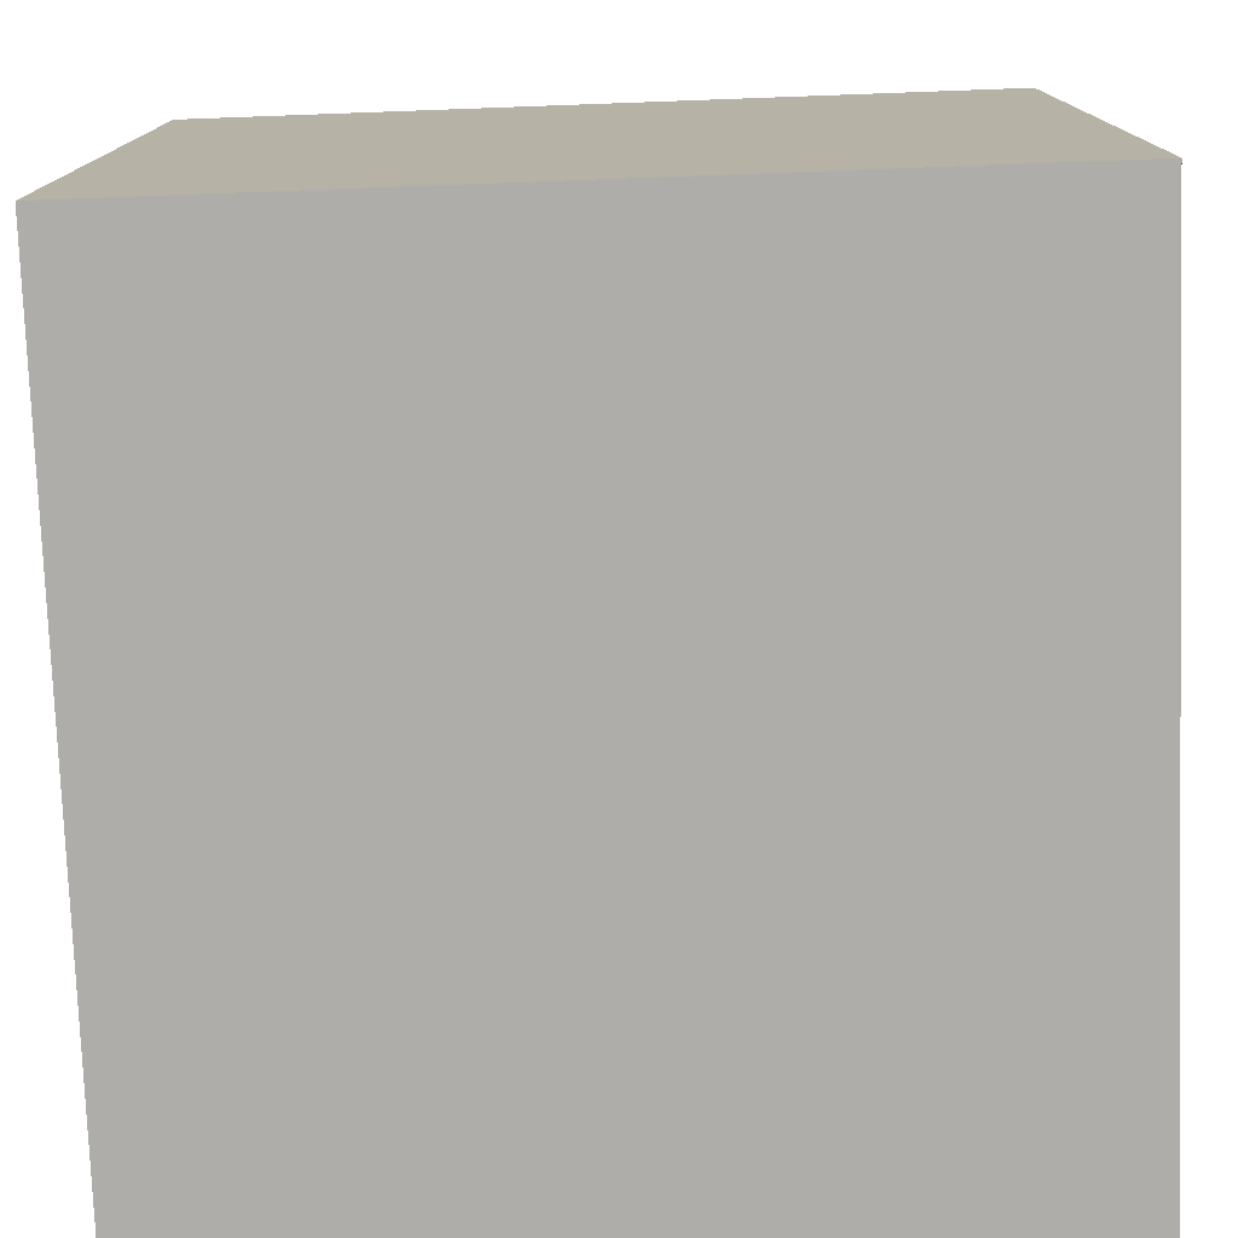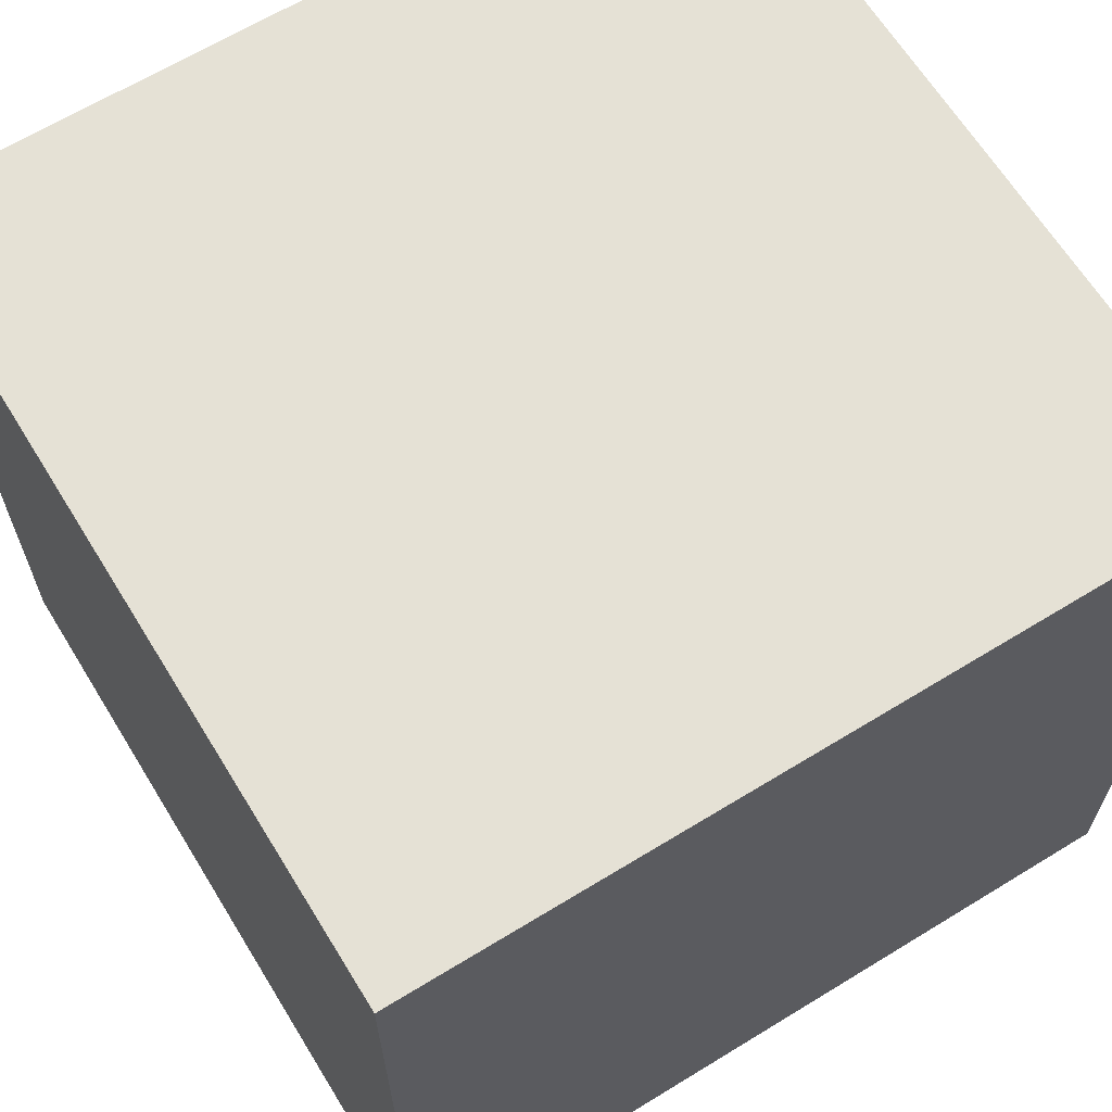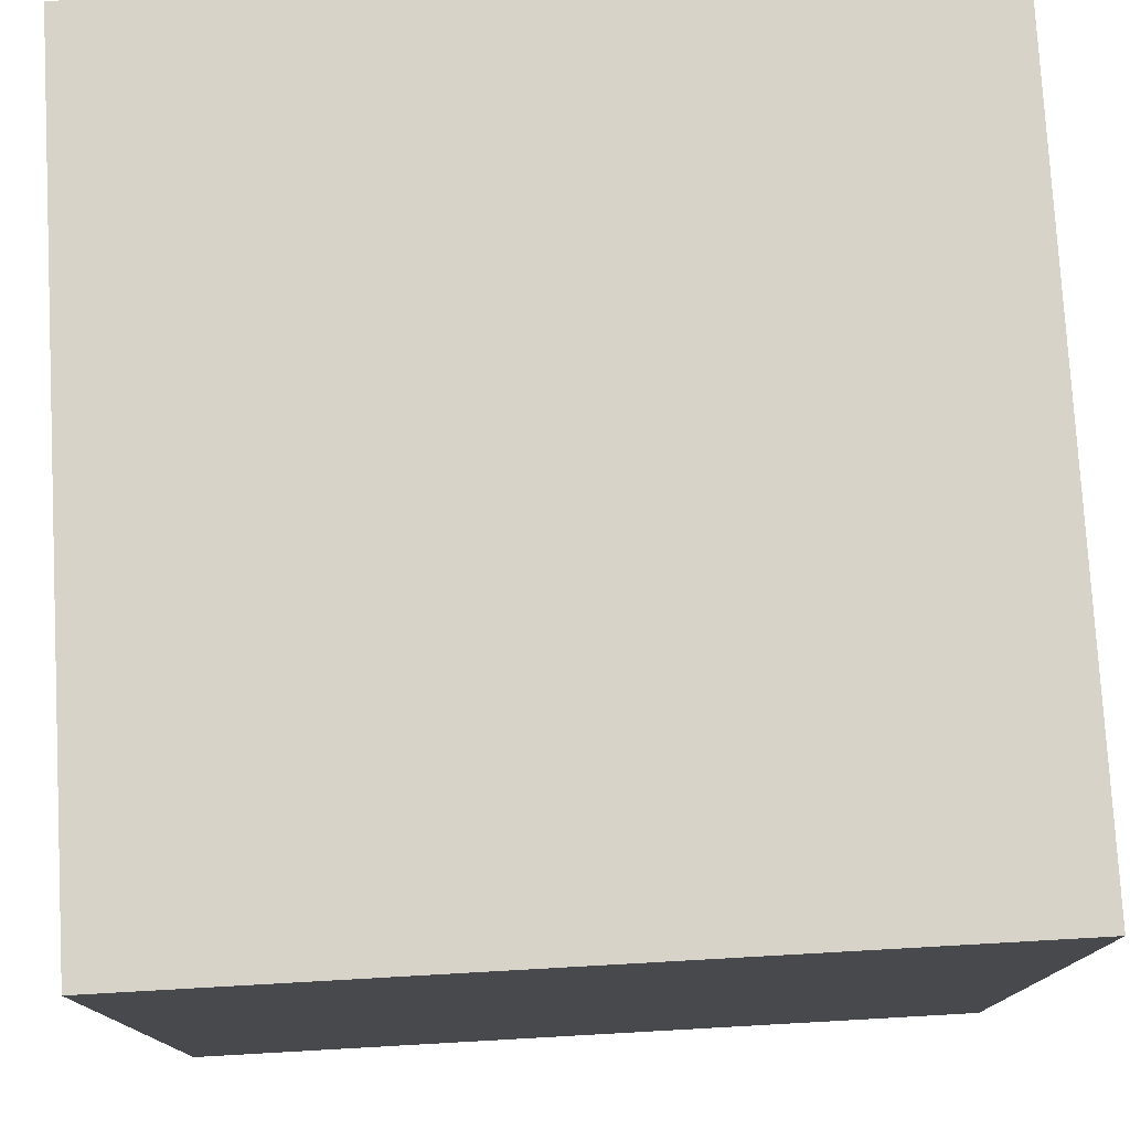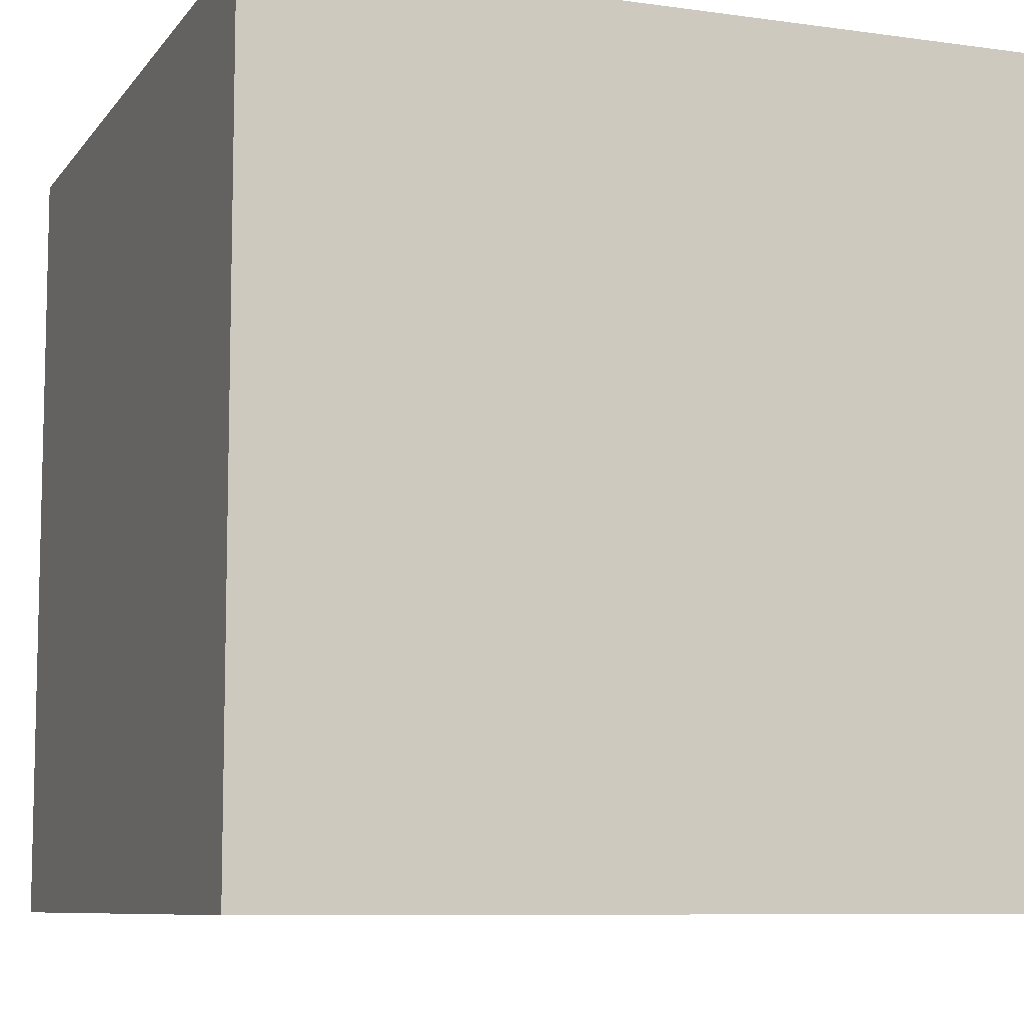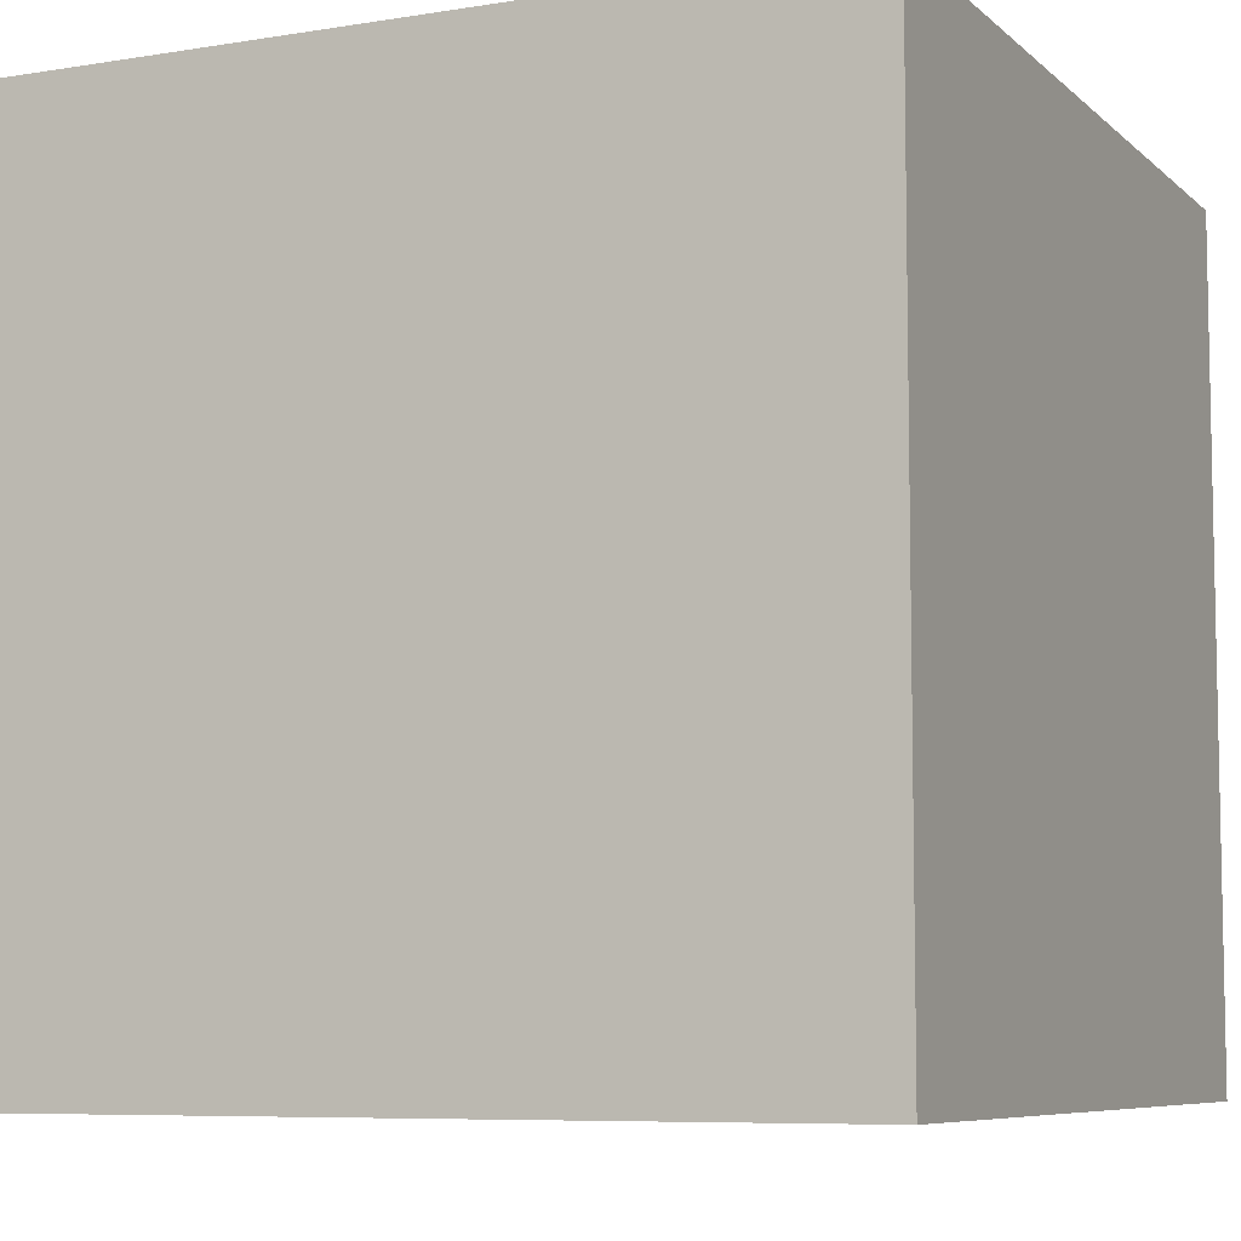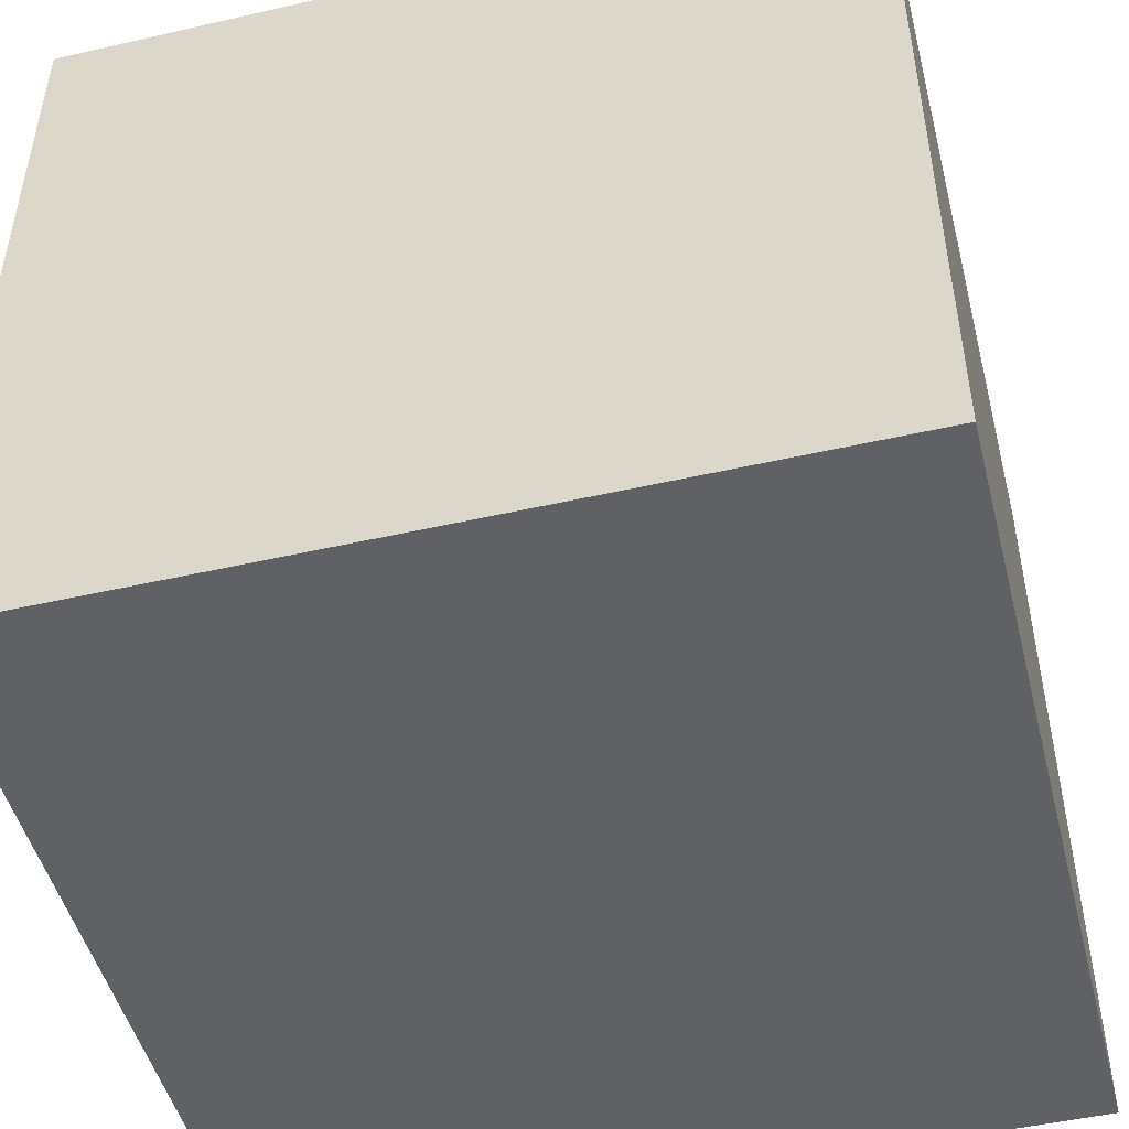
<metadata>
{"format":"obj","ext":"obj","renderer":"f3d","projection":"perspective","resolution":1024,"background":"white","views":[{"elev":-77.2,"azim":-177.9,"up":"+Y"},{"elev":65.1,"azim":-121.6,"up":"+Y"},{"elev":77.2,"azim":-93.2,"up":"+Y"},{"elev":-8.4,"azim":-110.9,"up":"+Y"},{"elev":-7.3,"azim":-155.0,"up":"+Y"},{"elev":-48.6,"azim":14.3,"up":"+Z"}]}
</metadata>
<code>
o Cube
v -0.5 0.5 -0.5
v -0.5 -0.5 -0.5
v 0.5 -0.5 -0.5
v 0.5 0.5 -0.5
v -0.5 0.5 0.5
v 0.5 0.5 0.5
v 0.5 -0.5 0.5
v -0.5 -0.5 0.5
f 6 4 1 5
f 7 3 4 6
f 8 2 3 7
f 3 2 1 4
f 2 8 5 1
f 8 7 6 5

</code>
